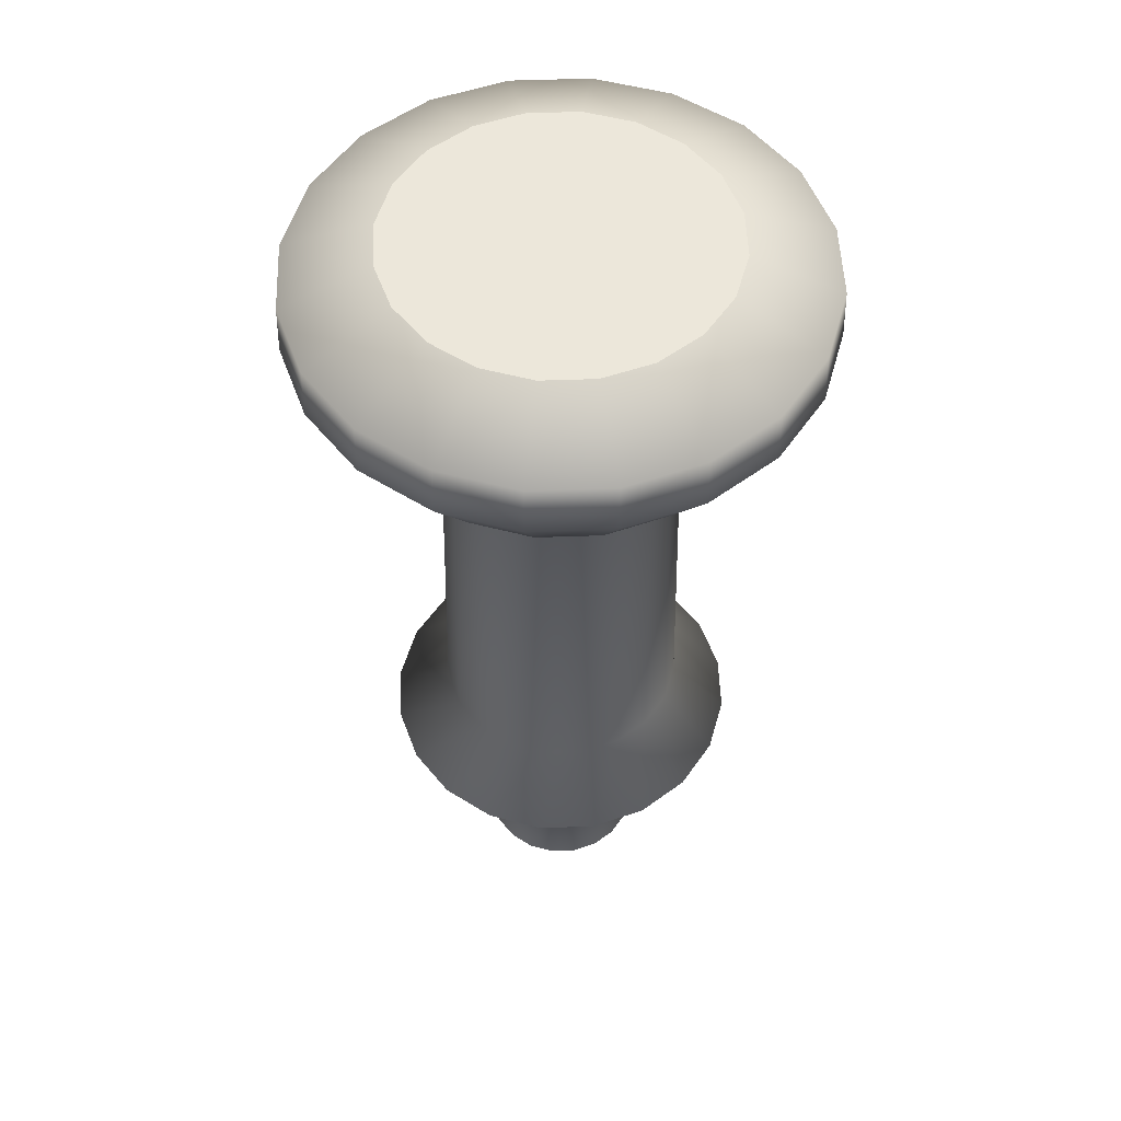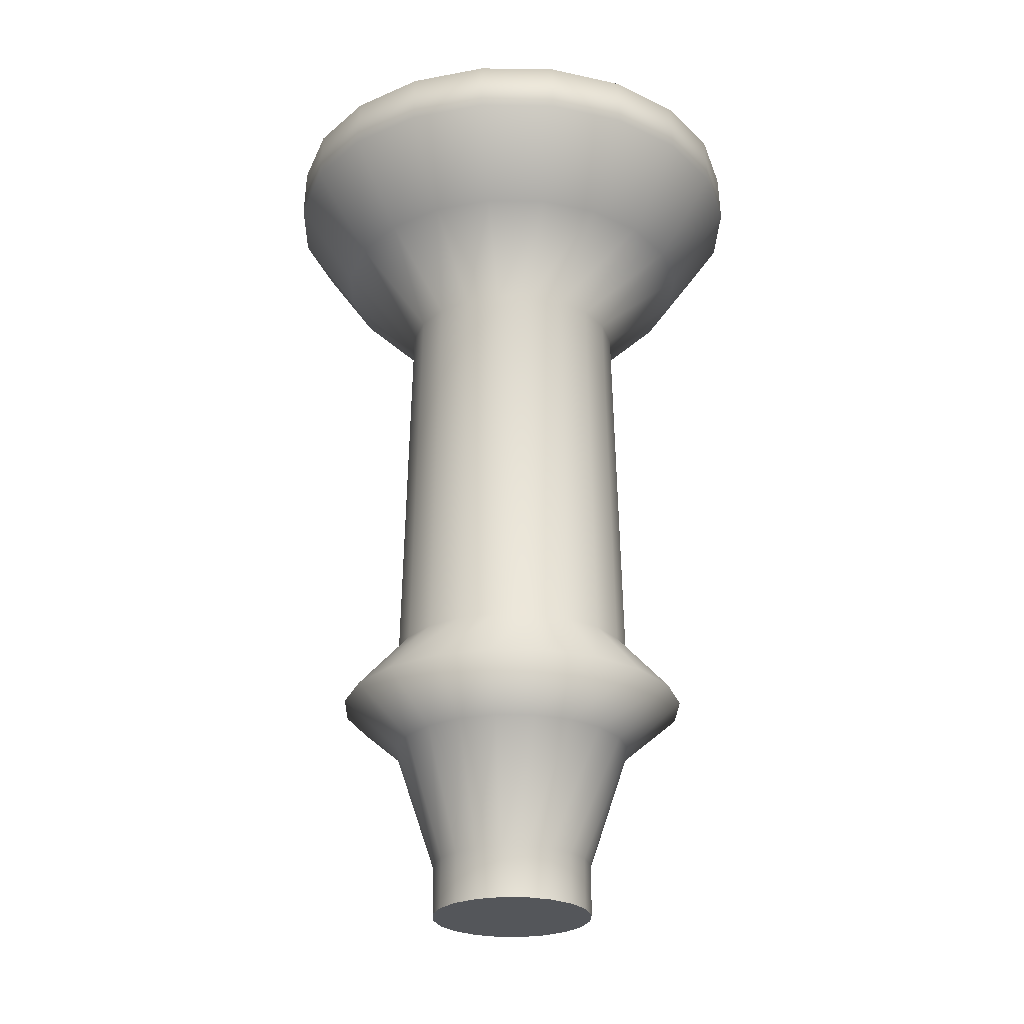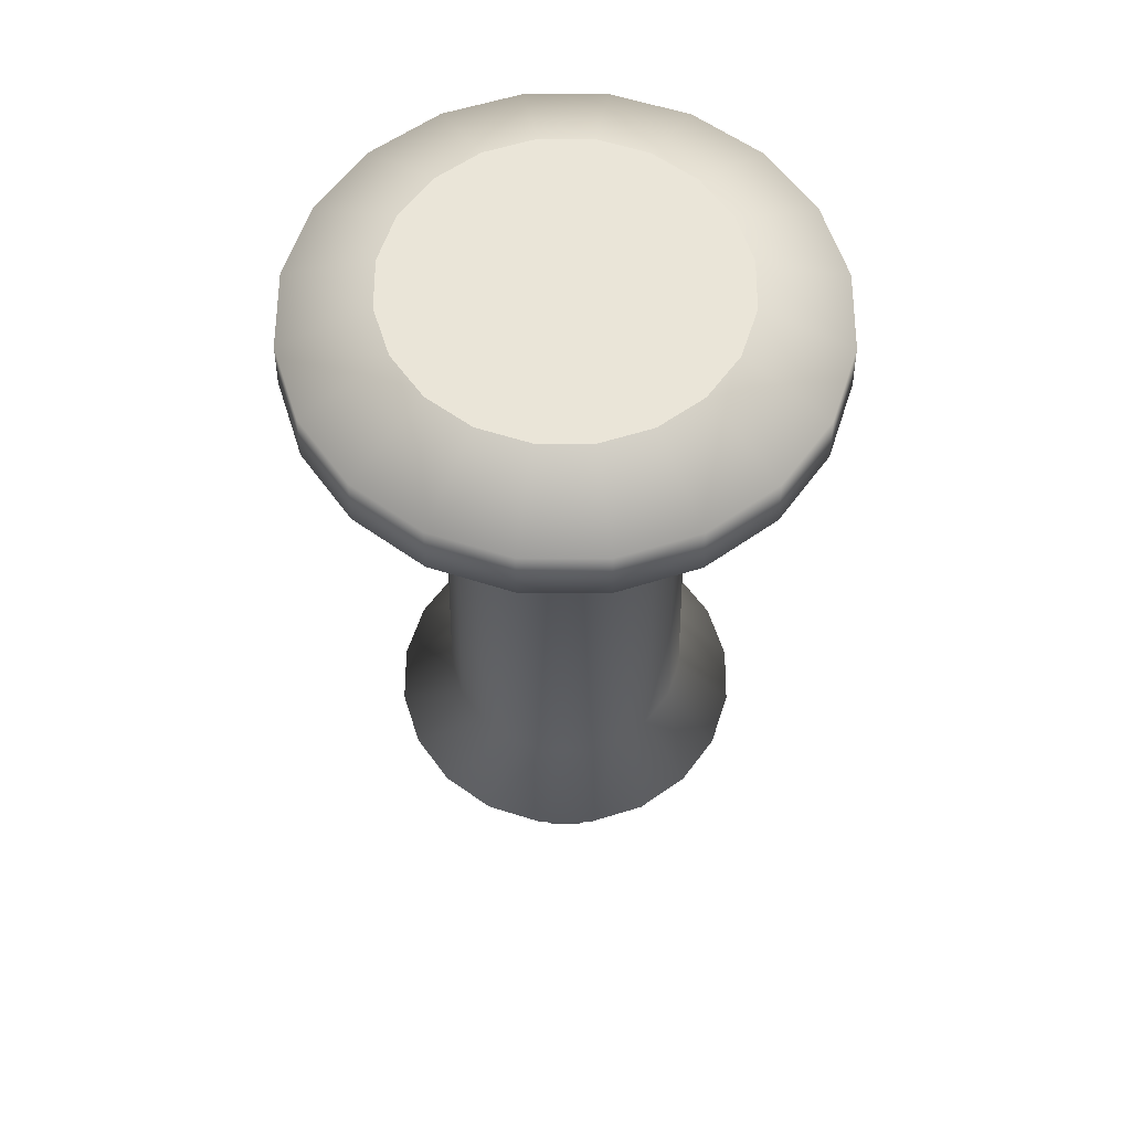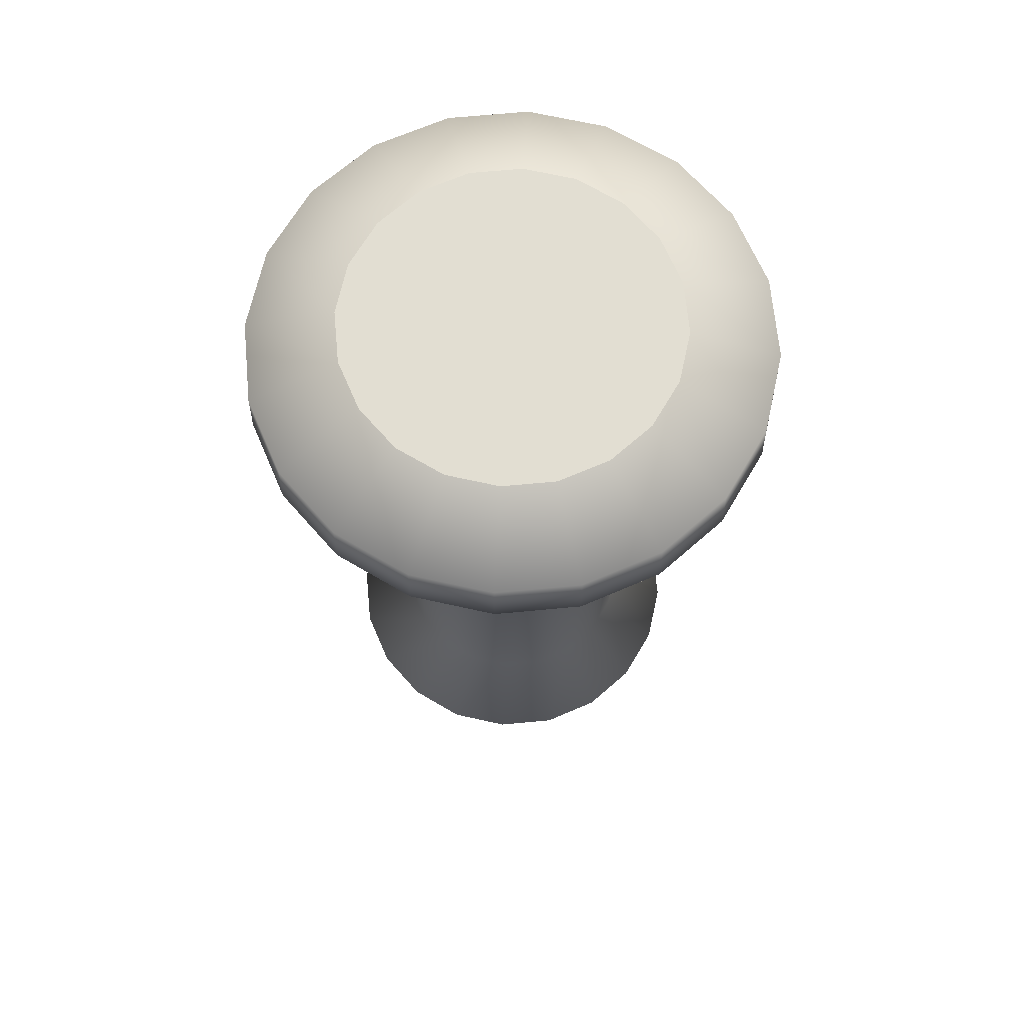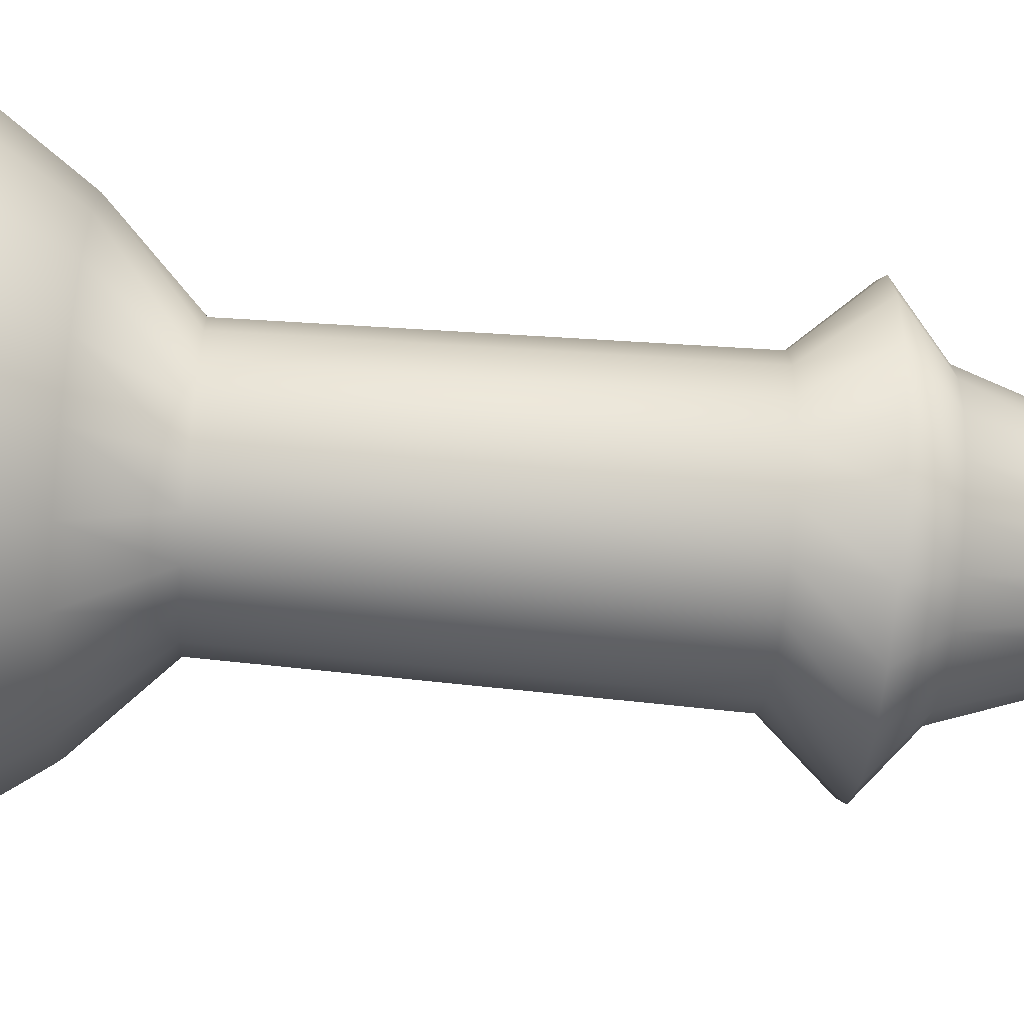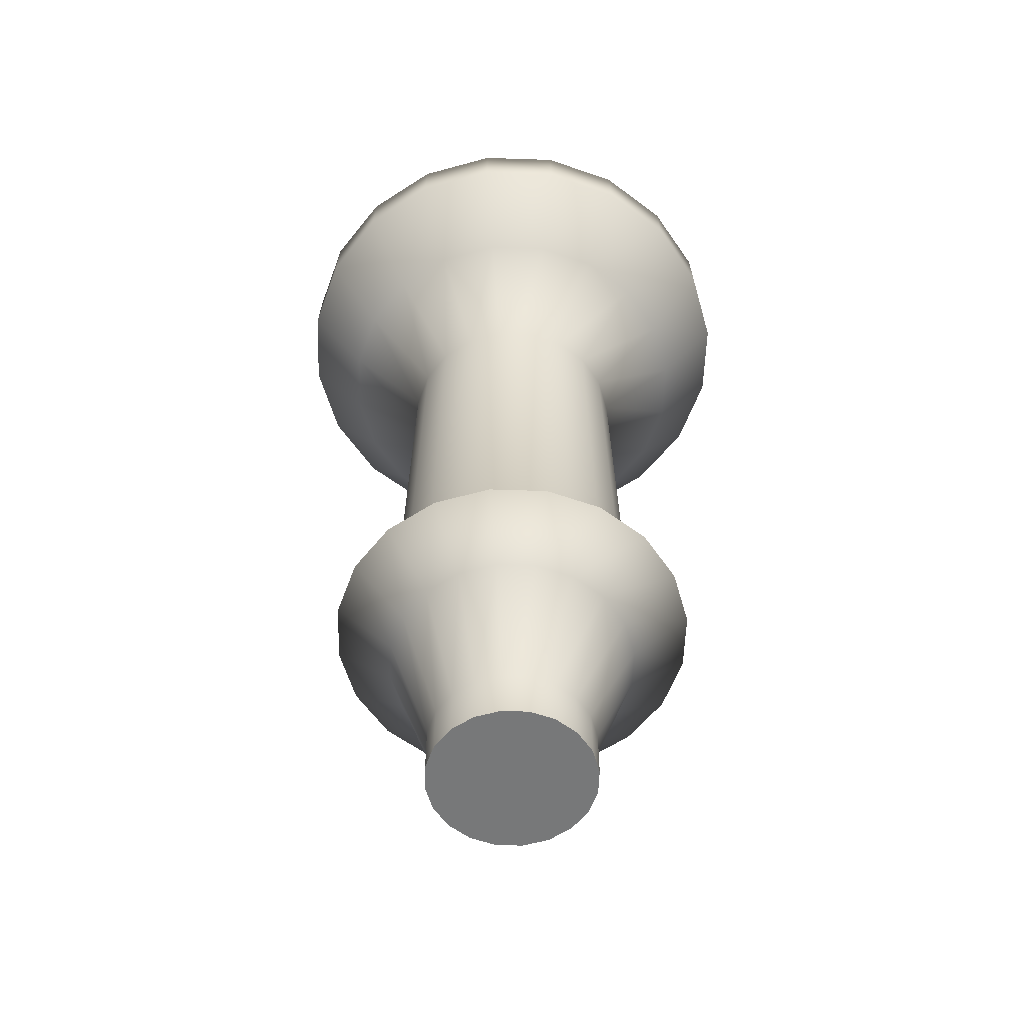
<metadata>
{"format":"obj","ext":"obj","renderer":"f3d","projection":"perspective","resolution":1024,"background":"white","views":[{"elev":53.3,"azim":132.8,"up":"+Y"},{"elev":-25.7,"azim":-28.3,"up":"+Y"},{"elev":59.3,"azim":-44.8,"up":"+Y"},{"elev":68.0,"azim":57.6,"up":"+Y"},{"elev":-63.7,"azim":-95.0,"up":"+Z"},{"elev":-57.3,"azim":97.0,"up":"+Y"}]}
</metadata>
<code>
v 0.1692 -2 -0.05496
v 0.1439 -2 -0.1045
v 0.1045 -2 -0.1439
v 0.05496 -2 -0.1692
v -0 -2 -0.1779
v -0.05496 -2 -0.1692
v -0.1045 -2 -0.1439
v -0.1439 -2 -0.1045
v -0.1692 -2 -0.05496
v -0.1779 -2 -0
v -0.1692 -2 0.05496
v -0.1439 -2 0.1045
v -0.1045 -2 0.1439
v -0.05496 -2 0.1692
v -0 -2 0.1779
v 0.05496 -2 0.1692
v 0.1045 -2 0.1439
v 0.1439 -2 0.1045
v 0.1692 -2 0.05496
v 0.1779 -2 -0
v 0.3347 0 -0.1088
v 0.2847 0 -0.2069
v 0.2069 0 -0.2847
v 0.1088 0 -0.3347
v -0 0 -0.3519
v -0.1088 0 -0.3347
v -0.2069 0 -0.2847
v -0.2847 0 -0.2069
v -0.3347 0 -0.1088
v -0.3519 0 -0
v -0.3347 0 0.1088
v -0.2847 0 0.2069
v -0.2069 0 0.2847
v -0.1088 0 0.3347
v -0 0 0.3519
v 0.1088 0 0.3347
v 0.2069 0 0.2847
v 0.2847 0 0.2069
v 0.3347 0 0.1088
v 0.3519 0 -0
v -0 -2 -0
v -0 0 -0
v 0.05496 -1.887 0.1692
v -0 -1.887 0.1779
v -0.05496 -1.887 0.1692
v -0.1045 -1.887 0.1439
v -0.1439 -1.887 0.1045
v -0.1692 -1.887 0.05496
v -0.1779 -1.887 -0
v -0.1692 -1.887 -0.05496
v -0.1439 -1.887 -0.1045
v -0.1045 -1.887 -0.1439
v -0.05496 -1.887 -0.1692
v -0 -1.887 -0.1779
v 0.05496 -1.887 -0.1692
v 0.1045 -1.887 -0.1439
v 0.1439 -1.887 -0.1045
v 0.1692 -1.887 -0.05496
v 0.1779 -1.887 -0
v 0.1692 -1.887 0.05496
v 0.1439 -1.887 0.1045
v 0.1045 -1.887 0.1439
v 0.0827 -1.619 0.2545
v -0 -1.619 0.2676
v -0.0827 -1.619 0.2545
v -0.1573 -1.619 0.2165
v -0.2165 -1.619 0.1573
v -0.2545 -1.619 0.0827
v -0.2676 -1.619 -0
v -0.2545 -1.619 -0.0827
v -0.2165 -1.619 -0.1573
v -0.1573 -1.619 -0.2165
v -0.0827 -1.619 -0.2545
v -0 -1.619 -0.2676
v 0.0827 -1.619 -0.2545
v 0.1573 -1.619 -0.2165
v 0.2165 -1.619 -0.1573
v 0.2545 -1.619 -0.0827
v 0.2676 -1.619 -0
v 0.2545 -1.619 0.0827
v 0.2165 -1.619 0.1573
v 0.1573 -1.619 0.2165
v -0.1205 -1.514 0.3707
v -0.2291 -1.514 0.3154
v -0.3154 -1.514 0.2291
v -0.3707 -1.514 0.1205
v -0.3898 -1.514 -0
v -0.3707 -1.514 -0.1205
v -0.3154 -1.514 -0.2291
v -0.2291 -1.514 -0.3154
v -0.1205 -1.514 -0.3707
v -0 -1.514 -0.3898
v 0.1205 -1.514 -0.3707
v 0.2291 -1.514 -0.3154
v 0.3154 -1.514 -0.2291
v 0.3707 -1.514 -0.1205
v 0.3898 -1.514 -0
v 0.3707 -1.514 0.1205
v 0.3154 -1.514 0.2291
v 0.2291 -1.514 0.3154
v 0.1205 -1.514 0.3707
v -0 -1.514 0.3898
v -0.08288 -1.379 0.2551
v -0.1576 -1.379 0.217
v -0.217 -1.379 0.1576
v -0.2551 -1.379 0.08288
v -0.2682 -1.379 -0
v -0.2551 -1.379 -0.08288
v -0.217 -1.379 -0.1576
v -0.1576 -1.379 -0.217
v -0.08288 -1.379 -0.2551
v -0 -1.379 -0.2682
v 0.08288 -1.379 -0.2551
v 0.1576 -1.379 -0.217
v 0.217 -1.379 -0.1576
v 0.2551 -1.379 -0.08288
v 0.2682 -1.379 -0
v 0.2551 -1.379 0.08288
v 0.217 -1.379 0.1576
v 0.1576 -1.379 0.217
v 0.08288 -1.379 0.2551
v -0 -1.379 0.2682
v -0 -0.5379 0.2491
v -0.07697 -0.5379 0.2369
v -0.1464 -0.5379 0.2015
v -0.2015 -0.5379 0.1464
v -0.2369 -0.5379 0.07697
v -0.2491 -0.5379 -0
v -0.2369 -0.5379 -0.07697
v -0.2015 -0.5379 -0.1464
v -0.1464 -0.5379 -0.2015
v -0.07697 -0.5379 -0.2369
v -0 -0.5379 -0.2491
v 0.07697 -0.5379 -0.2369
v 0.1464 -0.5379 -0.2015
v 0.2015 -0.5379 -0.1464
v 0.2369 -0.5379 -0.07697
v 0.2491 -0.5379 -0
v 0.2369 -0.5379 0.07697
v 0.2015 -0.5379 0.1464
v 0.1464 -0.5379 0.2015
v 0.07697 -0.5379 0.2369
v -0.1285 -0.3734 0.3956
v -0.2445 -0.3734 0.3365
v -0.3365 -0.3734 0.2445
v -0.3956 -0.3734 0.1285
v -0.416 -0.3734 -0
v -0.3956 -0.3734 -0.1285
v -0.3365 -0.3734 -0.2445
v -0.2445 -0.3734 -0.3365
v -0.1285 -0.3734 -0.3956
v -0 -0.3734 -0.416
v 0.1285 -0.3734 -0.3956
v 0.2445 -0.3734 -0.3365
v 0.3365 -0.3734 -0.2445
v 0.3956 -0.3734 -0.1285
v 0.416 -0.3734 -0
v 0.3956 -0.3734 0.1285
v 0.3365 -0.3734 0.2445
v 0.2445 -0.3734 0.3365
v 0.1285 -0.3734 0.3956
v -0 -0.3734 0.416
v -0.1683 -0.1893 0.5178
v -0.32 -0.1893 0.4405
v -0.4405 -0.1893 0.32
v -0.5178 -0.1893 0.1683
v -0.5445 -0.1893 0
v -0.5178 -0.1893 -0.1683
v -0.4405 -0.1893 -0.32
v -0.32 -0.1893 -0.4405
v -0.1683 -0.1893 -0.5178
v 0 -0.1893 -0.5445
v 0.1683 -0.1893 -0.5178
v 0.32 -0.1893 -0.4405
v 0.4405 -0.1893 -0.32
v 0.5178 -0.1893 -0.1683
v 0.5445 -0.1893 0
v 0.5178 -0.1893 0.1683
v 0.4405 -0.1893 0.32
v 0.32 -0.1893 0.4405
v 0.1683 -0.1893 0.5178
v -0 -0.1893 0.5445
v -0.1669 -0.07773 0.5136
v -0.3174 -0.07773 0.4369
v -0.4369 -0.07773 0.3174
v -0.5136 -0.07773 0.1669
v -0.54 -0.07773 0
v -0.5136 -0.07773 -0.1669
v -0.4369 -0.07773 -0.3174
v -0.3174 -0.07773 -0.4369
v -0.1669 -0.07773 -0.5136
v 0 -0.07773 -0.54
v 0.1669 -0.07773 -0.5136
v 0.3174 -0.07773 -0.4369
v 0.4369 -0.07773 -0.3174
v 0.5136 -0.07773 -0.1669
v 0.54 -0.07773 0
v 0.5136 -0.07773 0.1669
v 0.4369 -0.07773 0.3174
v 0.3174 -0.07773 0.4369
v 0.1669 -0.07773 0.5136
v -0 -0.07773 0.54
f 1 2 57 58
f 2 3 56 57
f 3 4 55 56
f 4 5 54 55
f 5 6 53 54
f 6 7 52 53
f 7 8 51 52
f 8 9 50 51
f 9 10 49 50
f 10 11 48 49
f 11 12 47 48
f 12 13 46 47
f 13 14 45 46
f 14 15 44 45
f 15 16 43 44
f 16 17 62 43
f 17 18 61 62
f 18 19 60 61
f 19 20 59 60
f 20 1 58 59
f 2 1 41
f 3 2 41
f 4 3 41
f 5 4 41
f 6 5 41
f 7 6 41
f 8 7 41
f 9 8 41
f 10 9 41
f 11 10 41
f 12 11 41
f 13 12 41
f 14 13 41
f 15 14 41
f 16 15 41
f 17 16 41
f 18 17 41
f 19 18 41
f 20 19 41
f 1 20 41
f 21 22 42
f 22 23 42
f 23 24 42
f 24 25 42
f 25 26 42
f 26 27 42
f 27 28 42
f 28 29 42
f 29 30 42
f 30 31 42
f 31 32 42
f 32 33 42
f 33 34 42
f 34 35 42
f 35 36 42
f 36 37 42
f 37 38 42
f 38 39 42
f 39 40 42
f 40 21 42
f 44 43 63 64
f 45 44 64 65
f 46 45 65 66
f 47 46 66 67
f 48 47 67 68
f 49 48 68 69
f 50 49 69 70
f 51 50 70 71
f 52 51 71 72
f 53 52 72 73
f 54 53 73 74
f 55 54 74 75
f 56 55 75 76
f 57 56 76 77
f 58 57 77 78
f 59 58 78 79
f 60 59 79 80
f 61 60 80 81
f 62 61 81 82
f 43 62 82 63
f 64 63 101 102
f 65 64 102 83
f 66 65 83 84
f 67 66 84 85
f 68 67 85 86
f 69 68 86 87
f 70 69 87 88
f 71 70 88 89
f 72 71 89 90
f 73 72 90 91
f 74 73 91 92
f 75 74 92 93
f 76 75 93 94
f 77 76 94 95
f 78 77 95 96
f 79 78 96 97
f 80 79 97 98
f 81 80 98 99
f 82 81 99 100
f 63 82 100 101
f 84 83 103 104
f 85 84 104 105
f 86 85 105 106
f 87 86 106 107
f 88 87 107 108
f 89 88 108 109
f 90 89 109 110
f 91 90 110 111
f 92 91 111 112
f 93 92 112 113
f 94 93 113 114
f 95 94 114 115
f 96 95 115 116
f 97 96 116 117
f 98 97 117 118
f 99 98 118 119
f 100 99 119 120
f 101 100 120 121
f 102 101 121 122
f 83 102 122 103
f 104 103 124 125
f 105 104 125 126
f 106 105 126 127
f 107 106 127 128
f 108 107 128 129
f 109 108 129 130
f 110 109 130 131
f 111 110 131 132
f 112 111 132 133
f 113 112 133 134
f 114 113 134 135
f 115 114 135 136
f 116 115 136 137
f 117 116 137 138
f 118 117 138 139
f 119 118 139 140
f 120 119 140 141
f 121 120 141 142
f 122 121 142 123
f 103 122 123 124
f 124 123 162 143
f 125 124 143 144
f 126 125 144 145
f 127 126 145 146
f 128 127 146 147
f 129 128 147 148
f 130 129 148 149
f 131 130 149 150
f 132 131 150 151
f 133 132 151 152
f 134 133 152 153
f 135 134 153 154
f 136 135 154 155
f 137 136 155 156
f 138 137 156 157
f 139 138 157 158
f 140 139 158 159
f 141 140 159 160
f 142 141 160 161
f 123 142 161 162
f 144 143 163 164
f 145 144 164 165
f 146 145 165 166
f 147 146 166 167
f 148 147 167 168
f 149 148 168 169
f 150 149 169 170
f 151 150 170 171
f 152 151 171 172
f 153 152 172 173
f 154 153 173 174
f 155 154 174 175
f 156 155 175 176
f 157 156 176 177
f 158 157 177 178
f 159 158 178 179
f 160 159 179 180
f 161 160 180 181
f 162 161 181 182
f 143 162 182 163
f 164 163 183 184
f 165 164 184 185
f 166 165 185 186
f 167 166 186 187
f 168 167 187 188
f 169 168 188 189
f 170 169 189 190
f 171 170 190 191
f 172 171 191 192
f 173 172 192 193
f 174 173 193 194
f 175 174 194 195
f 176 175 195 196
f 177 176 196 197
f 178 177 197 198
f 179 178 198 199
f 180 179 199 200
f 181 180 200 201
f 182 181 201 202
f 163 182 202 183
f 184 183 34 33
f 185 184 33 32
f 186 185 32 31
f 187 186 31 30
f 188 187 30 29
f 189 188 29 28
f 190 189 28 27
f 191 190 27 26
f 192 191 26 25
f 193 192 25 24
f 194 193 24 23
f 195 194 23 22
f 196 195 22 21
f 197 196 21 40
f 198 197 40 39
f 199 198 39 38
f 200 199 38 37
f 201 200 37 36
f 202 201 36 35
f 183 202 35 34

</code>
